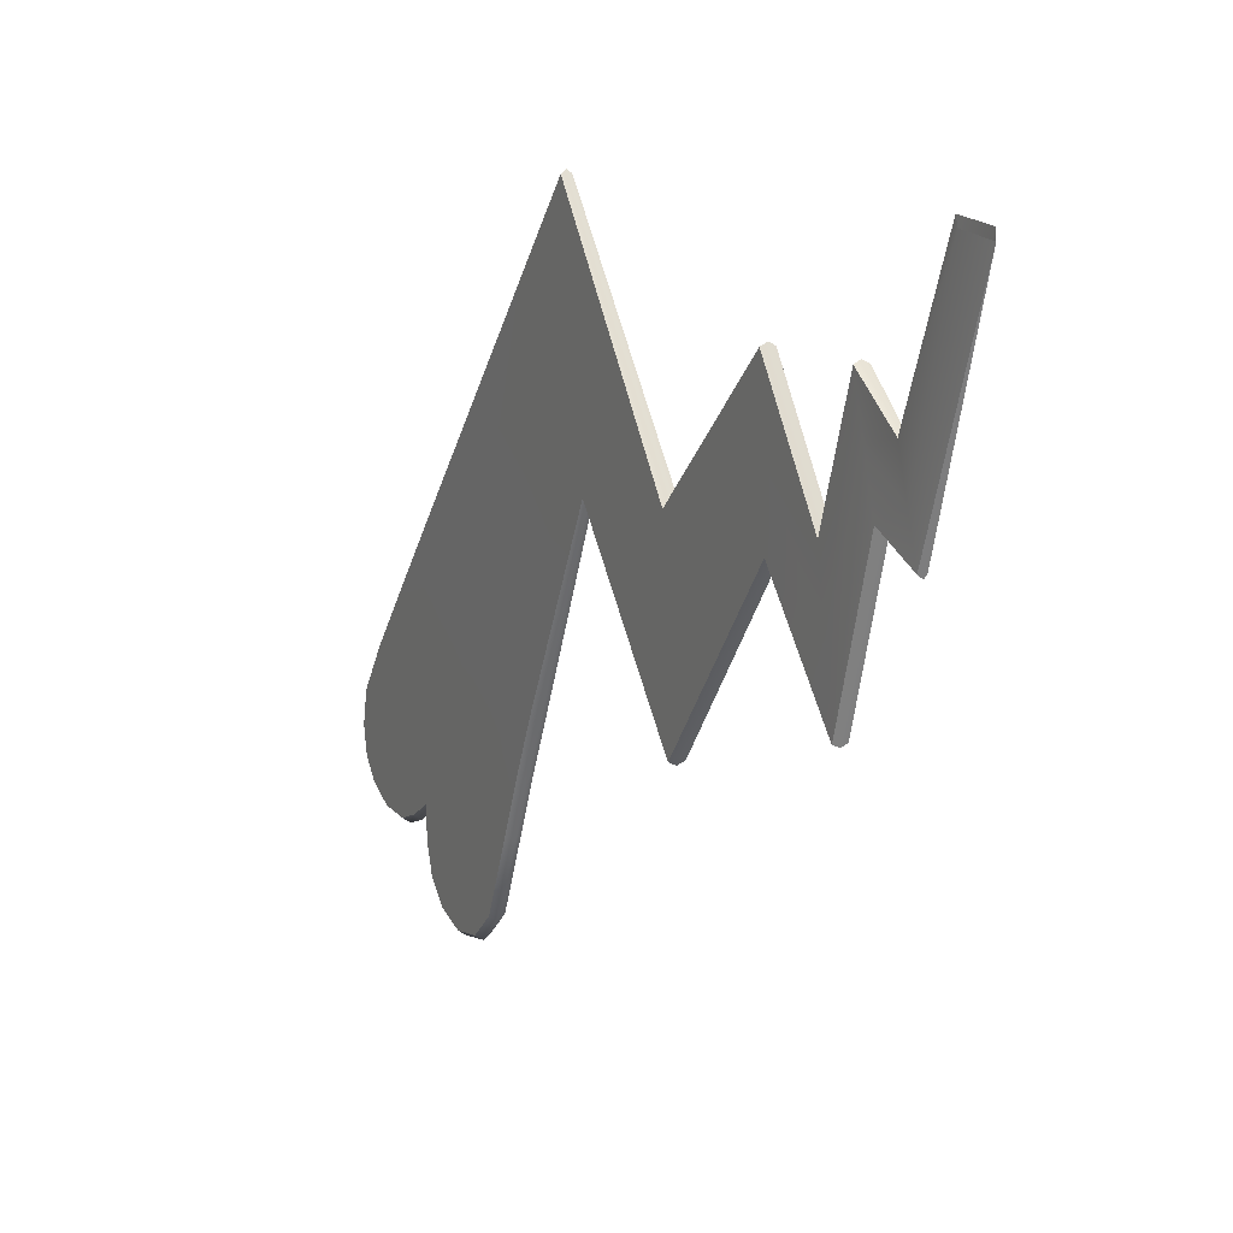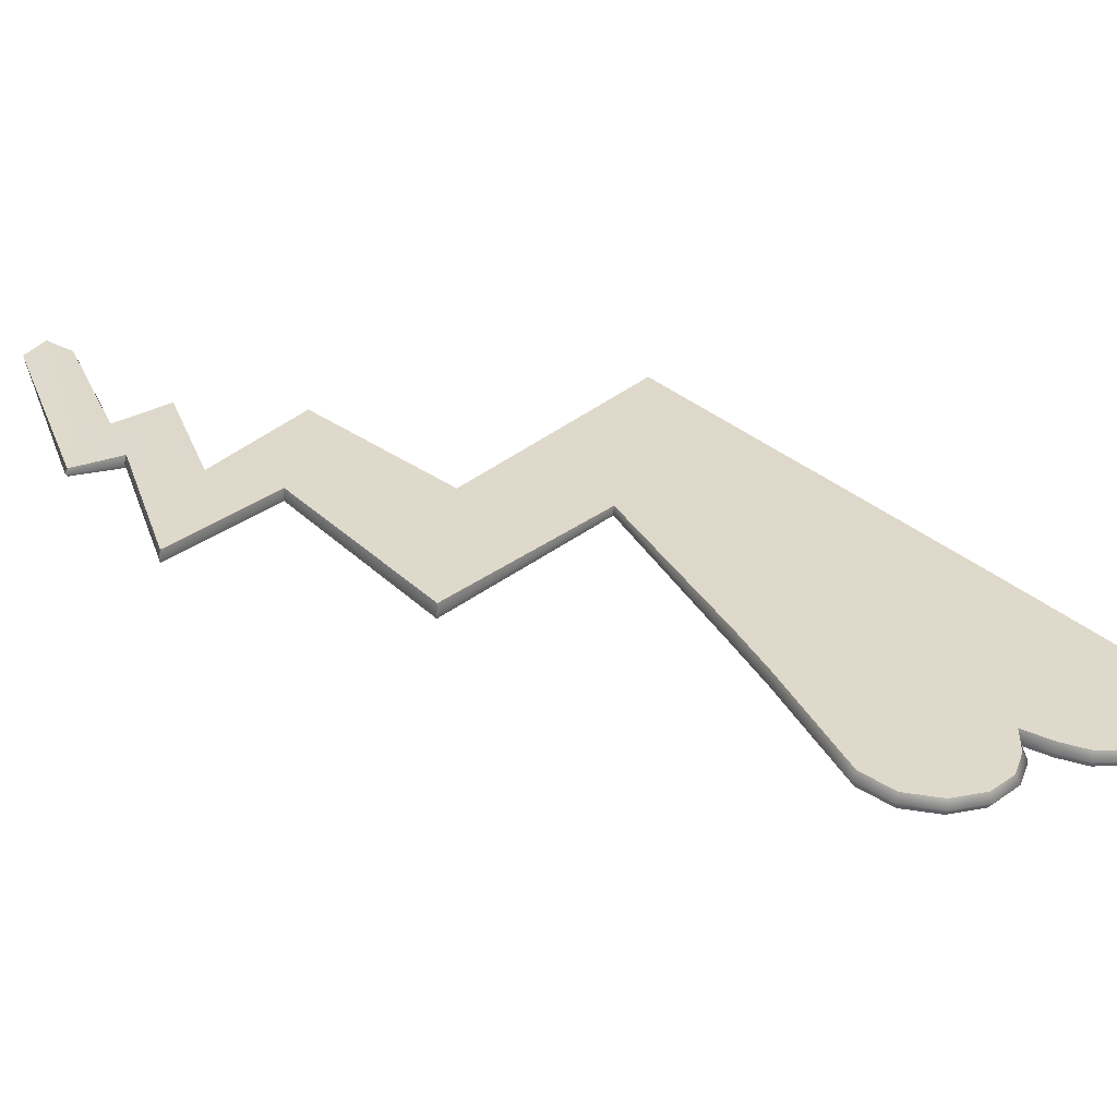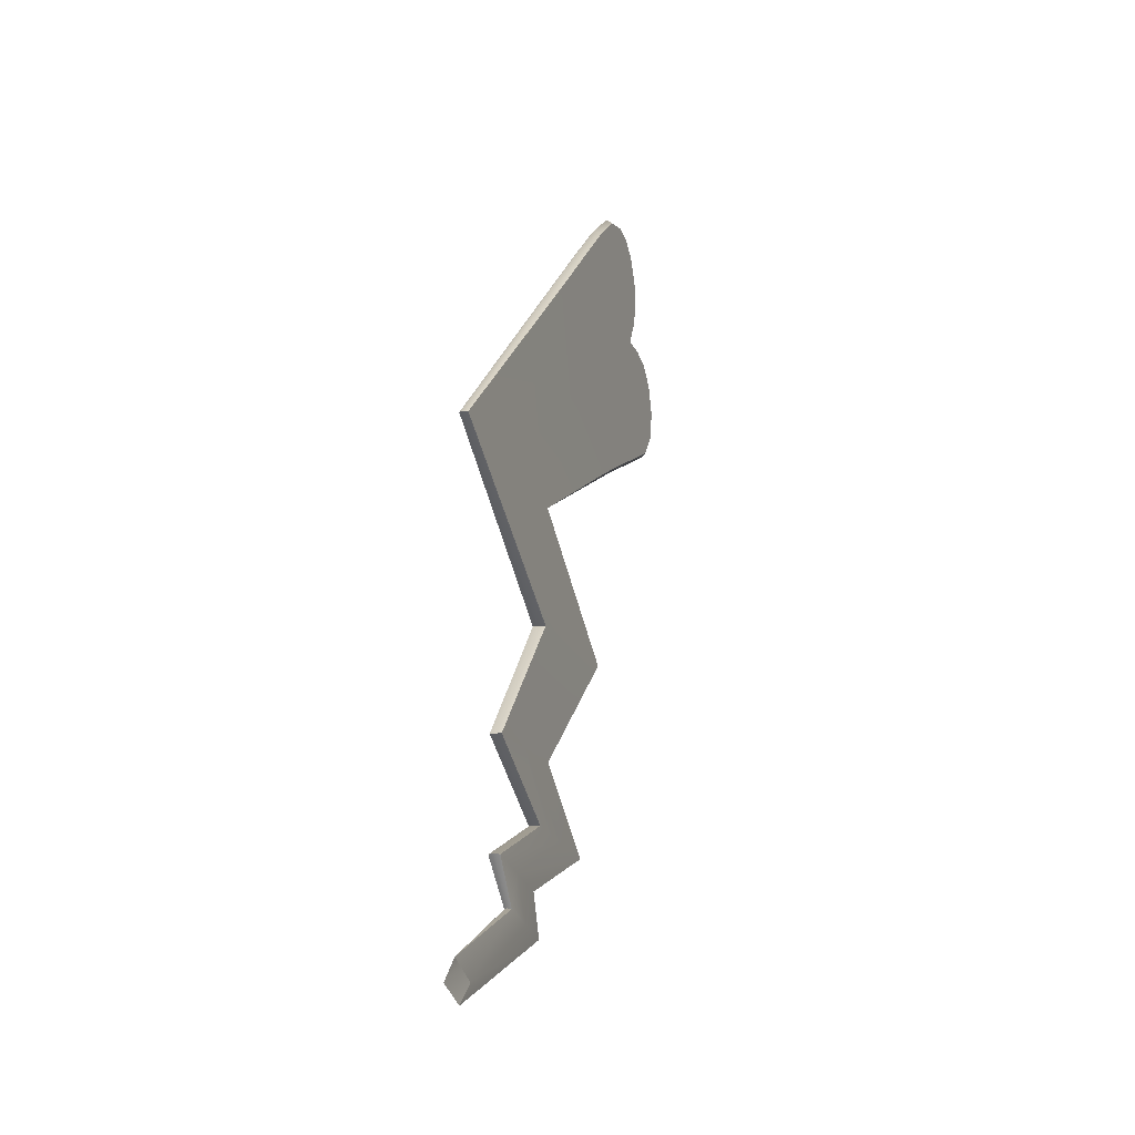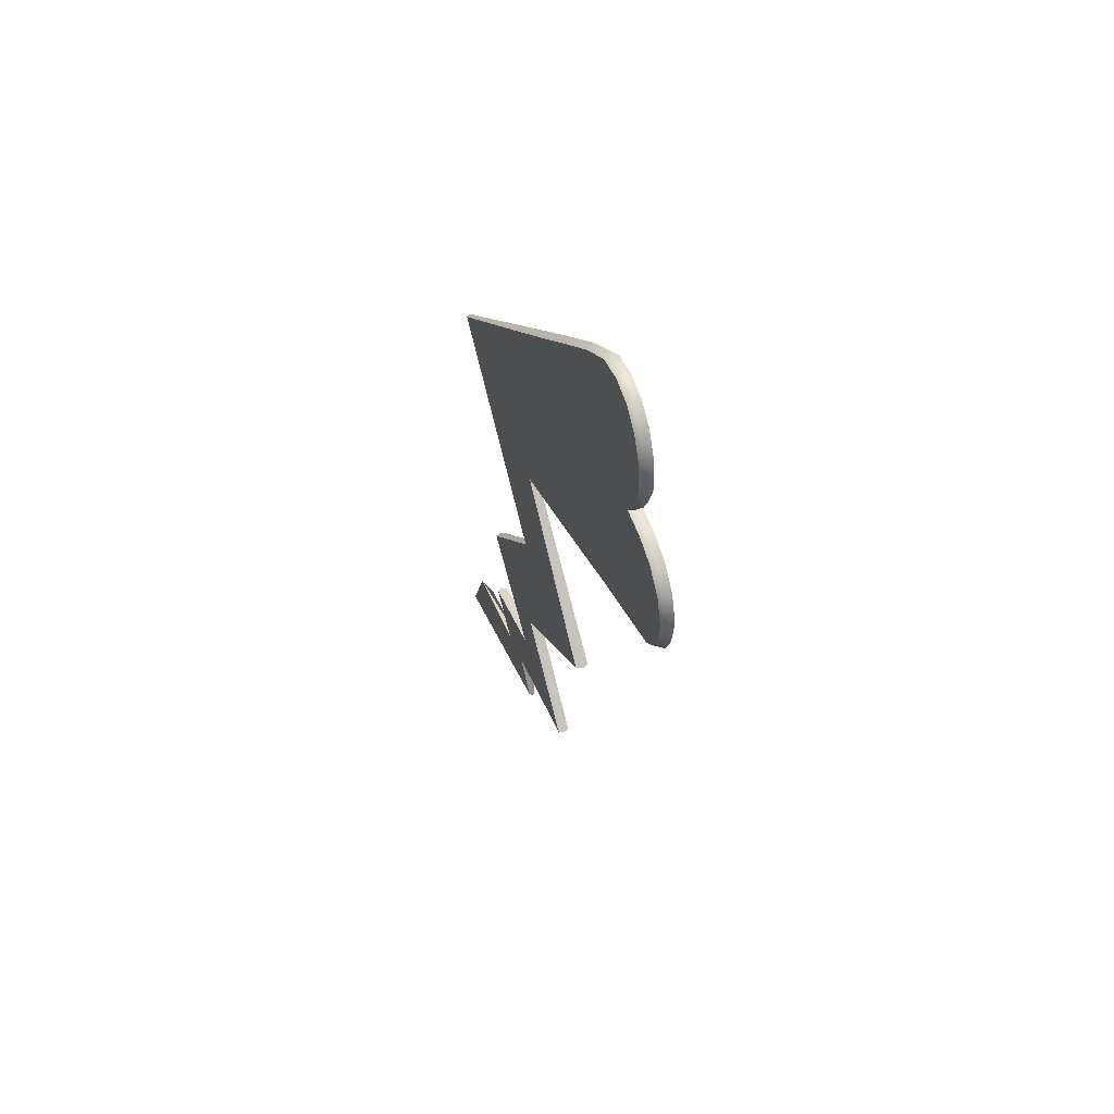
<metadata>
{"format":"obj","ext":"obj","renderer":"f3d","projection":"perspective","resolution":1024,"background":"white","views":[{"elev":11.7,"azim":-26.9,"up":"+Z"},{"elev":-58.8,"azim":86.9,"up":"+Z"},{"elev":-13.9,"azim":18.5,"up":"+Y"},{"elev":51.7,"azim":161.2,"up":"+Y"}]}
</metadata>
<code>
g pm0025_01_SippoSkin
v -2.279e-17 0.1071 -0.07098
v -4.272e-10 0.1275 -0.123
v 0.001468 0.1272 -0.1242
v -3.873e-17 0.09064 -0.07603
v 0.001468 0.1177 -0.155
v -2.458e-17 0.1172 -0.1562
v -2.279e-17 0.1071 -0.07098
v -0.001468 0.1272 -0.1242
v -4.272e-10 0.1275 -0.123
v -3.873e-17 0.09064 -0.07603
v -2.458e-17 0.1172 -0.1562
v -0.001468 0.1177 -0.155
v 0.001809 0.2923 -0.1629
v 0.002743 0.2384 -0.2274
v 0.002743 0.2403 -0.1928
v 0.001809 0.299 -0.1179
v 0.002743 0.3616 -0.2098
v 0.002743 0.3263 -0.234
v 0.002743 0.3524 -0.246
v 0.002743 0.3361 -0.2555
v 0.002743 0.3445 -0.2753
v 0.001809 0.3057 -0.07285
v 0.002743 0.2421 -0.1583
v 0.002743 0.3997 -0.1846
v 0.002743 0.4208 -0.2094
v 0.002743 0.3624 -0.2694
v 0.002743 0.3522 -0.2933
v 0.002743 0.3734 -0.251
v 0.002743 0.3699 -0.2884
v 0.002743 0.3567 -0.3037
v 0.002743 0.3776 -0.2645
v 0.002743 0.3743 -0.2994
v 0.002743 0.3673 -0.3129
v 0.002743 0.3805 -0.315
v 0.002743 0.3845 -0.2847
v 0.002743 0.388 -0.2958
v 0.002743 0.3928 -0.3108
v 0.002743 0.4044 -0.2915
v 0.002743 0.4009 -0.3023
v 0.002743 0.4048 -0.2796
v 0.002743 0.3841 -0.2429
v 0.002743 0.3945 -0.2581
v 0.002743 0.4014 -0.2368
v 0.002743 0.4108 -0.2506
v 0.002743 0.4062 -0.2184
v 0.002743 0.4243 -0.2437
v 0.002743 0.4417 -0.2343
v 0.002743 0.4242 -0.2689
v 0.002743 0.4151 -0.2855
v 0.002743 0.4374 -0.2616
v 0.002743 0.4542 -0.2518
v 0.002743 0.4568 -0.2643
v 0.002743 0.4309 -0.2781
v 0.002743 0.4248 -0.289
v 0.002743 0.4379 -0.2878
v 0.002743 0.443 -0.2718
v 0.002743 0.4485 -0.2822
v 0.002743 0.4546 -0.2746
v 0.001468 0.1177 -0.155
v 5.96e-10 0.09064 -0.07603
v 0.005 0.09839 -0.07347
v 0.001468 0.1225 -0.1396
v 0.002385 0.1354 -0.146
v 0.001468 0.1272 -0.1242
v 5.96e-10 0.1071 -0.07098
v 0.002385 0.1407 -0.1275
v 0.002392 0.1533 -0.2036
v 0.002385 0.146 -0.109
v 0.002392 0.1573 -0.1785
v 0.00241 0.1875 -0.1626
v 0.002392 0.1614 -0.1535
v 0.00241 0.1893 -0.136
v 0.002743 0.2384 -0.2274
v 0.00241 0.191 -0.1095
v 0.002743 0.2403 -0.1928
v 0.002743 0.2421 -0.1583
v 0.002743 0.2421 -0.1583
v 2.635e-11 0.242 -0.157
v 4.053e-12 0.3056 -0.07161
v 0.001809 0.3057 -0.07285
v -1.083e-09 0.2384 -0.2287
v 0.002743 0.2384 -0.2274
v 0.001809 0.2923 -0.1629
v 1.967e-10 0.2922 -0.164
v -1.006e-09 0.1875 -0.1638
v 0.00241 0.1875 -0.1626
v 0.002743 0.2384 -0.2274
v -1.083e-09 0.2384 -0.2287
v 0.00241 0.191 -0.1095
v 8.42e-10 0.1909 -0.1082
v 2.635e-11 0.242 -0.157
v 0.002743 0.2421 -0.1583
v -3.938e-10 0.1531 -0.2045
v 0.002392 0.1533 -0.2036
v 0.00241 0.1875 -0.1626
v -1.006e-09 0.1875 -0.1638
v 0.002392 0.1614 -0.1535
v 6.975e-10 0.1615 -0.1526
v 8.42e-10 0.1909 -0.1082
v 0.00241 0.191 -0.1095
v 0.002385 0.146 -0.109
v -3.442e-10 0.1464 -0.1079
v 6.975e-10 0.1615 -0.1526
v 0.002392 0.1614 -0.1535
v 2.666e-10 0.1349 -0.1472
v 0.002385 0.1354 -0.146
v 0.002392 0.1533 -0.2036
v -3.938e-10 0.1531 -0.2045
v -2.458e-17 0.1172 -0.1562
v 0.001468 0.1177 -0.155
v 0.002385 0.1354 -0.146
v 2.666e-10 0.1349 -0.1472
v 0.001468 0.1272 -0.1242
v -4.272e-10 0.1275 -0.123
v -3.442e-10 0.1464 -0.1079
v 0.002385 0.146 -0.109
v 9.344e-10 0.3244 -0.2349
v 1.967e-10 0.2922 -0.164
v 0.001809 0.2923 -0.1629
v 0.002743 0.3263 -0.234
v 0.002743 0.3361 -0.2555
v 9.887e-17 0.3343 -0.2563
v 1.047e-16 0.3427 -0.276
v 0.002743 0.3445 -0.2753
v -0.001809 0.2923 -0.1629
v -0.002743 0.2403 -0.1928
v -0.002743 0.2384 -0.2274
v -0.001809 0.299 -0.1179
v -0.002743 0.3616 -0.2098
v -0.002743 0.3263 -0.234
v -0.001809 0.3057 -0.07285
v -0.002743 0.2421 -0.1583
v -0.002743 0.3997 -0.1846
v -0.002743 0.3524 -0.246
v -0.002743 0.3361 -0.2555
v -0.002743 0.3445 -0.2753
v -0.002743 0.4062 -0.2184
v -0.002743 0.4208 -0.2094
v -0.002743 0.4243 -0.2437
v -0.002743 0.4417 -0.2343
v -0.002743 0.4542 -0.2518
v -0.002743 0.4374 -0.2616
v -0.002743 0.4568 -0.2643
v -0.002743 0.4108 -0.2506
v -0.002743 0.4014 -0.2368
v -0.002743 0.443 -0.2718
v -0.002743 0.4546 -0.2746
v -0.002743 0.4485 -0.2822
v -0.002743 0.4309 -0.2781
v -0.002743 0.4379 -0.2878
v -0.002743 0.4242 -0.2689
v -0.002743 0.4151 -0.2855
v -0.002743 0.4248 -0.289
v -0.002743 0.4048 -0.2796
v -0.002743 0.3945 -0.2581
v -0.002743 0.3841 -0.2429
v -0.002743 0.3776 -0.2645
v -0.002743 0.3734 -0.251
v -0.002743 0.3624 -0.2694
v -0.002743 0.3845 -0.2847
v -0.002743 0.4044 -0.2915
v -0.002743 0.3699 -0.2884
v -0.002743 0.3522 -0.2933
v -0.002743 0.3567 -0.3037
v -0.002743 0.388 -0.2958
v -0.002743 0.4009 -0.3023
v -0.002743 0.3928 -0.3108
v -0.002743 0.3743 -0.2994
v -0.002743 0.3805 -0.315
v -0.002743 0.3673 -0.3129
v -0.001468 0.1177 -0.155
v -0.005 0.09839 -0.07347
v -3.873e-17 0.09064 -0.07603
v -0.001468 0.1225 -0.1396
v -0.002385 0.1354 -0.146
v -0.001468 0.1272 -0.1242
v -2.279e-17 0.1071 -0.07098
v -0.002385 0.1407 -0.1275
v -0.002392 0.1533 -0.2036
v -0.002385 0.146 -0.109
v -0.002392 0.1573 -0.1785
v -0.00241 0.1875 -0.1626
v -0.002392 0.1614 -0.1535
v -0.00241 0.1893 -0.136
v -0.002743 0.2384 -0.2274
v -0.00241 0.191 -0.1095
v -0.002743 0.2403 -0.1928
v -0.002743 0.2421 -0.1583
v -0.002743 0.2421 -0.1583
v -0.001809 0.3057 -0.07285
v 4.053e-12 0.3056 -0.07161
v 2.635e-11 0.242 -0.157
v -1.083e-09 0.2384 -0.2287
v 1.967e-10 0.2922 -0.164
v -0.001809 0.2923 -0.1629
v -0.002743 0.2384 -0.2274
v -1.006e-09 0.1875 -0.1638
v -1.083e-09 0.2384 -0.2287
v -0.002743 0.2384 -0.2274
v -0.00241 0.1875 -0.1626
v -0.00241 0.191 -0.1095
v -0.002743 0.2421 -0.1583
v 2.635e-11 0.242 -0.157
v 8.42e-10 0.1909 -0.1082
v -3.938e-10 0.1531 -0.2045
v -1.006e-09 0.1875 -0.1638
v -0.00241 0.1875 -0.1626
v -0.002392 0.1533 -0.2036
v -0.002392 0.1614 -0.1535
v -0.00241 0.191 -0.1095
v 8.42e-10 0.1909 -0.1082
v 6.975e-10 0.1615 -0.1526
v -0.002385 0.146 -0.109
v -0.002392 0.1614 -0.1535
v 6.975e-10 0.1615 -0.1526
v -3.442e-10 0.1464 -0.1079
v 2.666e-10 0.1349 -0.1472
v -3.938e-10 0.1531 -0.2045
v -0.002392 0.1533 -0.2036
v -0.002385 0.1354 -0.146
v -2.458e-17 0.1172 -0.1562
v 2.666e-10 0.1349 -0.1472
v -0.002385 0.1354 -0.146
v -0.001468 0.1177 -0.155
v -0.001468 0.1272 -0.1242
v -0.002385 0.146 -0.109
v -3.442e-10 0.1464 -0.1079
v -4.272e-10 0.1275 -0.123
v 1.484e-11 0.4053 -0.2805
v 0.002743 0.4044 -0.2915
v 0.002743 0.4048 -0.2796
v 3.79e-11 0.4063 -0.2918
v 0.002743 0.4009 -0.3023
v 5.057e-11 0.4025 -0.3033
v 0.002743 0.3928 -0.3108
v 3.909e-11 0.3938 -0.3124
v 0.002743 0.3805 -0.315
v 5.731e-11 0.3807 -0.317
v 0.002743 0.3673 -0.3129
v 2.055e-11 0.3665 -0.3147
v 0.002743 0.3567 -0.3037
v -3.646e-11 0.3551 -0.3048
v 0.002743 0.3522 -0.2933
v 5.643e-16 0.3504 -0.2941
v 0.002743 0.3445 -0.2753
v 1.047e-16 0.3427 -0.276
v -0.002743 0.4044 -0.2915
v 1.484e-11 0.4053 -0.2805
v -0.002743 0.4048 -0.2796
v 3.79e-11 0.4063 -0.2918
v -0.002743 0.4009 -0.3023
v 5.057e-11 0.4025 -0.3033
v -0.002743 0.3928 -0.3108
v 3.909e-11 0.3938 -0.3124
v -0.002743 0.3805 -0.315
v 5.731e-11 0.3807 -0.317
v -0.002743 0.3673 -0.3129
v 2.055e-11 0.3665 -0.3147
v -3.646e-11 0.3551 -0.3048
v -0.002743 0.3567 -0.3037
v 5.643e-16 0.3504 -0.2941
v -0.002743 0.3522 -0.2933
v 1.047e-16 0.3427 -0.276
v -0.002743 0.3445 -0.2753
v -6.723e-17 0.4143 -0.2873
v 1.484e-11 0.4053 -0.2805
v 0.002743 0.4048 -0.2796
v 0.002743 0.4151 -0.2855
v 1.686e-16 0.4245 -0.2909
v 0.002743 0.4248 -0.289
v 1.797e-16 0.4385 -0.2897
v 0.002743 0.4379 -0.2878
v 0.002743 0.4485 -0.2822
v -3.909e-12 0.4497 -0.2837
v 0.002743 0.4546 -0.2746
v 1.946e-16 0.4564 -0.2754
v 1.965e-16 0.4588 -0.2643
v 0.002743 0.4568 -0.2643
v 0.002743 0.4542 -0.2518
v 1.949e-16 0.456 -0.2511
v 1.856e-16 0.4433 -0.2331
v 0.002743 0.4417 -0.2343
v -0.002743 0.4048 -0.2796
v 1.484e-11 0.4053 -0.2805
v -6.723e-17 0.4143 -0.2873
v -0.002743 0.4151 -0.2855
v 1.686e-16 0.4245 -0.2909
v -0.002743 0.4248 -0.289
v 1.797e-16 0.4385 -0.2897
v -0.002743 0.4379 -0.2878
v -3.909e-12 0.4497 -0.2837
v -0.002743 0.4485 -0.2822
v -0.002743 0.4546 -0.2746
v 1.946e-16 0.4564 -0.2754
v -0.002743 0.4568 -0.2643
v 1.965e-16 0.4588 -0.2643
v -0.002743 0.4542 -0.2518
v 1.949e-16 0.456 -0.2511
v -0.002743 0.4417 -0.2343
v 1.856e-16 0.4433 -0.2331
v 2.052e-10 0.4012 -0.1833
v 0.001809 0.3057 -0.07285
v 4.053e-12 0.3056 -0.07161
v 0.002743 0.3997 -0.1846
v 0.002743 0.4208 -0.2094
v -2.846e-16 0.4223 -0.2081
v 1.856e-16 0.4433 -0.2331
v 0.002743 0.4417 -0.2343
v 4.053e-12 0.3056 -0.07161
v -0.001809 0.3057 -0.07285
v -0.002743 0.3997 -0.1846
v 2.052e-10 0.4012 -0.1833
v -0.002743 0.4208 -0.2094
v -2.846e-16 0.4223 -0.2081
v -0.002743 0.4417 -0.2343
v 1.856e-16 0.4433 -0.2331
v -0.001809 0.2923 -0.1629
v 1.967e-10 0.2922 -0.164
v 9.344e-10 0.3244 -0.2349
v -0.002743 0.3263 -0.234
v -0.002743 0.3361 -0.2555
v 9.887e-17 0.3343 -0.2563
v 1.047e-16 0.3427 -0.276
v -0.002743 0.3445 -0.2753
g pm0025_01_SippoSkin_0
f 3 2 1
f 6 5 4
f 9 8 7
f 12 11 10
f 15 14 13
f 16 15 13
f 17 16 13
f 18 17 13
f 17 18 19
f 18 20 19
f 19 20 21
f 16 22 15
f 22 23 15
f 24 22 16
f 17 24 16
f 25 24 17
f 26 19 21
f 26 21 27
f 17 19 28
f 28 19 26
f 29 26 27
f 27 30 29
f 31 28 26
f 31 26 29
f 30 32 29
f 30 33 32
f 33 34 32
f 29 32 35
f 35 31 29
f 32 34 36
f 32 36 35
f 34 37 36
f 36 37 38
f 35 36 38
f 37 39 38
f 40 35 38
f 41 28 31
f 41 17 28
f 42 31 35
f 42 41 31
f 40 42 35
f 41 43 17
f 43 41 42
f 44 42 40
f 44 43 42
f 43 45 17
f 45 43 44
f 45 25 17
f 25 45 46
f 46 45 44
f 47 25 46
f 48 44 40
f 46 44 48
f 40 49 48
f 47 46 50
f 50 46 48
f 51 47 50
f 51 50 52
f 49 53 48
f 48 53 50
f 49 54 53
f 54 55 53
f 53 56 50
f 53 55 56
f 50 56 52
f 55 57 56
f 56 57 52
f 57 58 52
f 61 60 59
f 62 61 59
f 59 63 62
f 62 64 61
f 64 65 61
f 63 66 62
f 62 66 64
f 63 67 66
f 66 68 64
f 67 69 66
f 66 69 68
f 67 70 69
f 69 71 68
f 70 72 69
f 69 72 71
f 72 70 73
f 72 74 71
f 75 72 73
f 76 74 72
f 75 76 72
f 79 78 77
f 80 79 77
f 83 82 81
f 84 83 81
f 87 86 85
f 88 87 85
f 91 90 89
f 92 91 89
f 95 94 93
f 96 95 93
f 99 98 97
f 100 99 97
f 103 102 101
f 104 103 101
f 107 106 105
f 108 107 105
f 111 110 109
f 112 111 109
f 115 114 113
f 116 115 113
f 119 118 117
f 120 119 117
f 120 117 121
f 117 122 121
f 121 122 123
f 124 121 123
f 127 126 125
f 126 128 125
f 128 129 125
f 129 130 125
f 131 128 126
f 132 131 126
f 131 133 128
f 133 129 128
f 129 134 130
f 134 135 130
f 136 135 134
f 129 133 137
f 133 138 137
f 139 137 138
f 140 139 138
f 140 141 139
f 141 142 139
f 141 143 142
f 139 144 137
f 139 142 144
f 129 137 145
f 144 145 137
f 143 146 142
f 143 147 146
f 147 148 146
f 146 148 149
f 142 146 149
f 148 150 149
f 151 142 149
f 142 151 144
f 149 150 152
f 151 149 152
f 150 153 152
f 154 151 152
f 144 151 154
f 145 144 155
f 155 144 154
f 156 129 145
f 156 145 155
f 155 154 157
f 155 157 156
f 156 158 129
f 157 158 156
f 158 134 129
f 159 134 158
f 157 159 158
f 159 136 134
f 154 160 157
f 157 160 159
f 154 161 160
f 159 162 136
f 160 162 159
f 162 163 136
f 163 162 164
f 161 165 160
f 161 166 165
f 166 167 165
f 162 160 168
f 160 165 168
f 165 167 168
f 162 168 164
f 167 169 168
f 168 169 164
f 169 170 164
f 173 172 171
f 172 174 171
f 175 171 174
f 176 174 172
f 177 176 172
f 178 175 174
f 178 174 176
f 179 175 178
f 180 178 176
f 181 179 178
f 181 178 180
f 182 179 181
f 183 181 180
f 184 182 181
f 184 181 183
f 182 184 185
f 186 184 183
f 184 187 185
f 186 188 184
f 188 187 184
f 191 190 189
f 192 191 189
f 195 194 193
f 196 195 193
f 199 198 197
f 200 199 197
f 203 202 201
f 204 203 201
f 207 206 205
f 208 207 205
f 211 210 209
f 212 211 209
f 215 214 213
f 216 215 213
f 219 218 217
f 220 219 217
f 223 222 221
f 224 223 221
f 227 226 225
f 228 227 225
f 231 230 229
f 230 232 229
f 230 233 232
f 233 234 232
f 233 235 234
f 235 236 234
f 235 237 236
f 237 238 236
f 237 239 238
f 239 240 238
f 240 239 241
f 242 240 241
f 242 241 243
f 244 242 243
f 243 245 244
f 245 246 244
f 249 248 247
f 248 250 247
f 247 250 251
f 250 252 251
f 251 252 253
f 252 254 253
f 253 254 255
f 254 256 255
f 255 256 257
f 256 258 257
f 257 258 259
f 260 257 259
f 260 259 261
f 262 260 261
f 262 261 263
f 264 262 263
f 267 266 265
f 268 267 265
f 268 265 269
f 270 268 269
f 270 269 271
f 272 270 271
f 272 271 273
f 271 274 273
f 273 274 275
f 274 276 275
f 275 276 277
f 278 275 277
f 279 278 277
f 280 279 277
f 279 280 281
f 282 279 281
f 285 284 283
f 286 285 283
f 287 285 286
f 288 287 286
f 289 287 288
f 290 289 288
f 291 289 290
f 292 291 290
f 291 292 293
f 294 291 293
f 294 293 295
f 296 294 295
f 296 295 297
f 298 296 297
f 298 297 299
f 300 298 299
f 303 302 301
f 302 304 301
f 301 304 305
f 306 301 305
f 307 306 305
f 308 307 305
f 311 310 309
f 312 311 309
f 311 312 313
f 312 314 313
f 315 313 314
f 316 315 314
f 319 318 317
f 320 319 317
f 320 321 319
f 321 322 319
f 323 322 321
f 324 323 321

</code>
